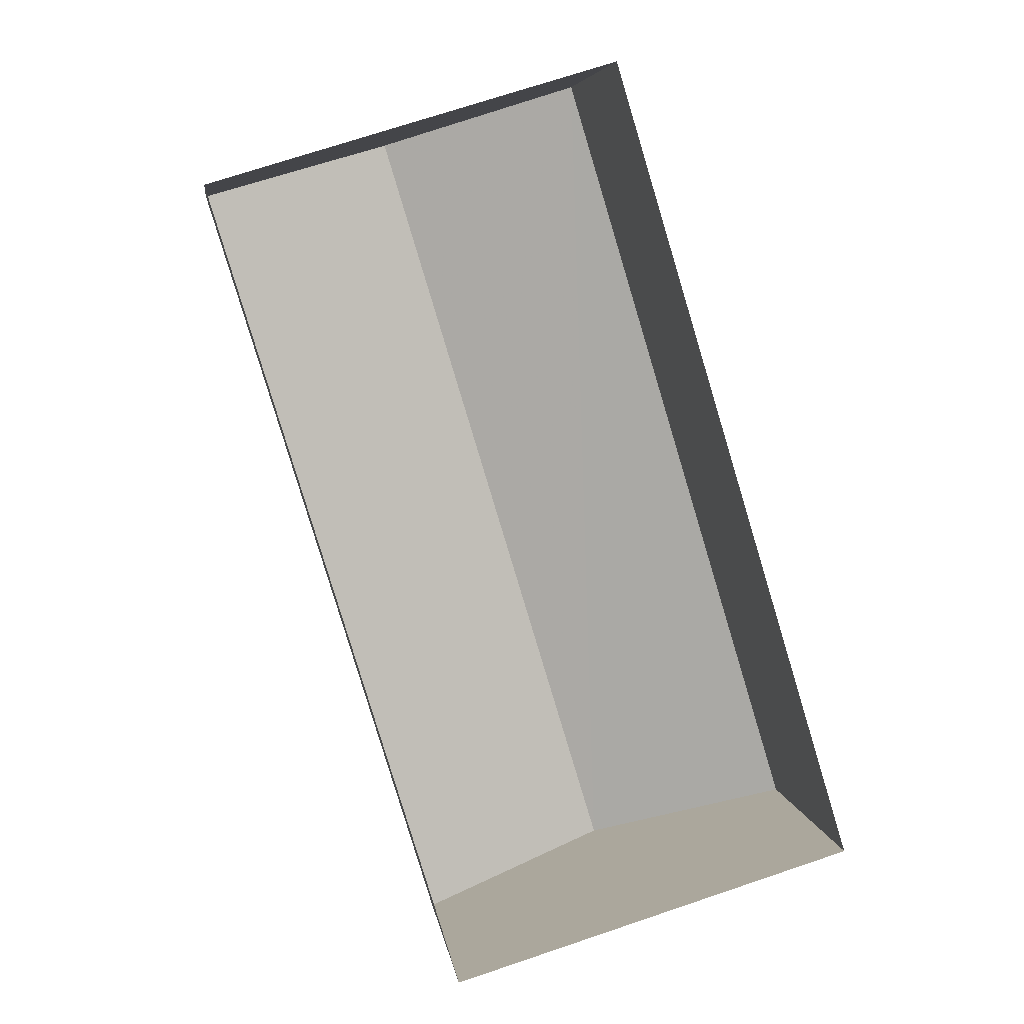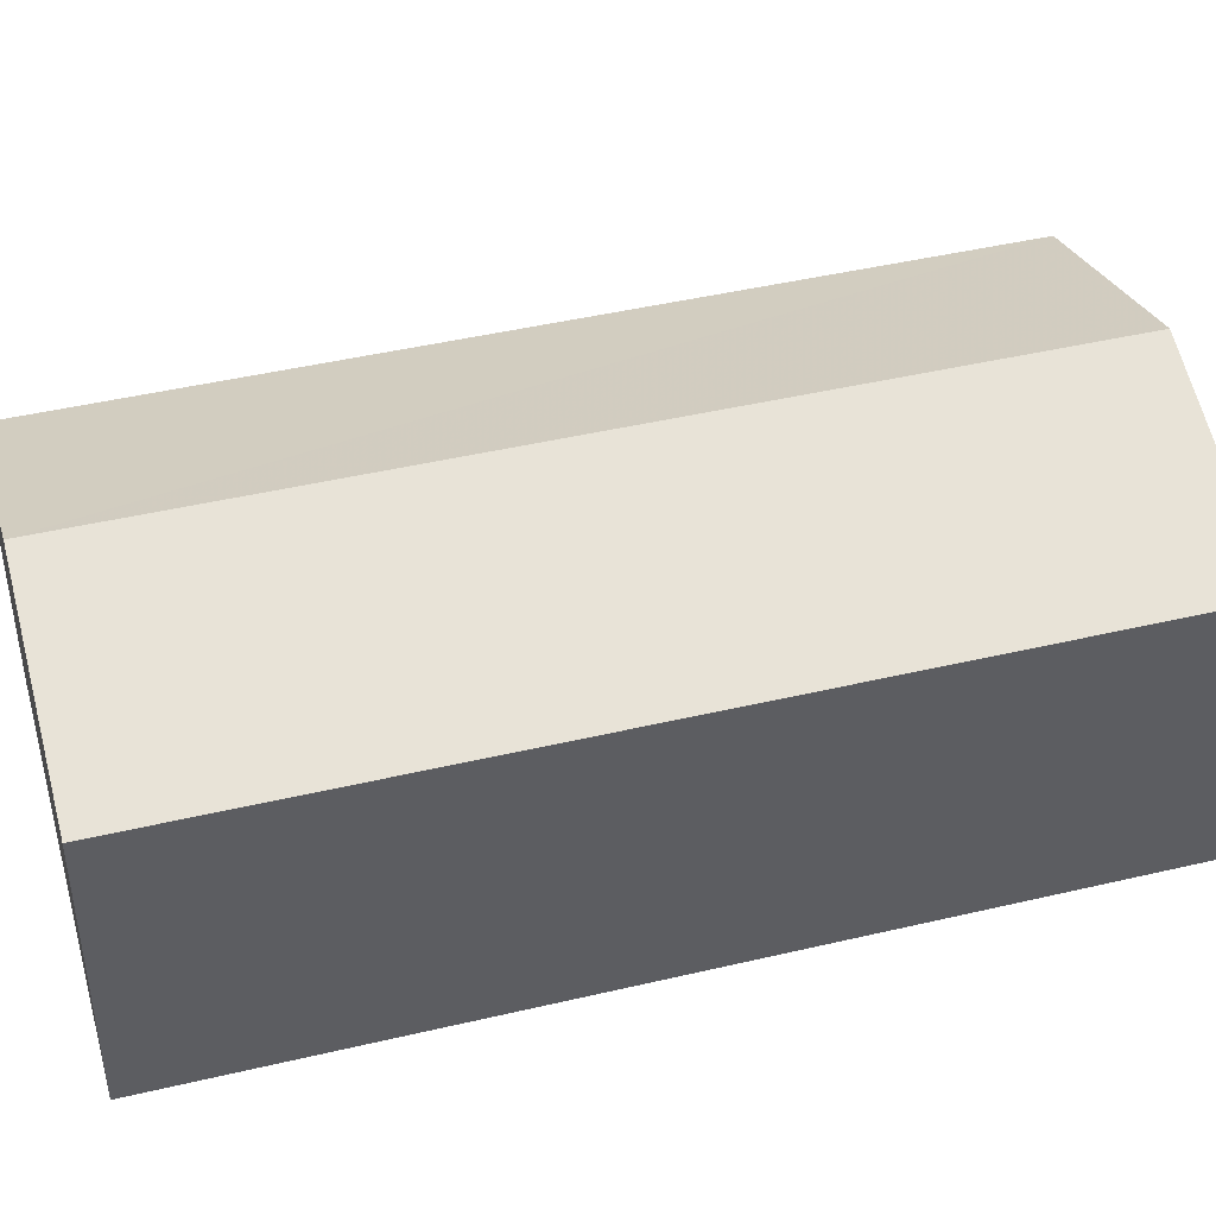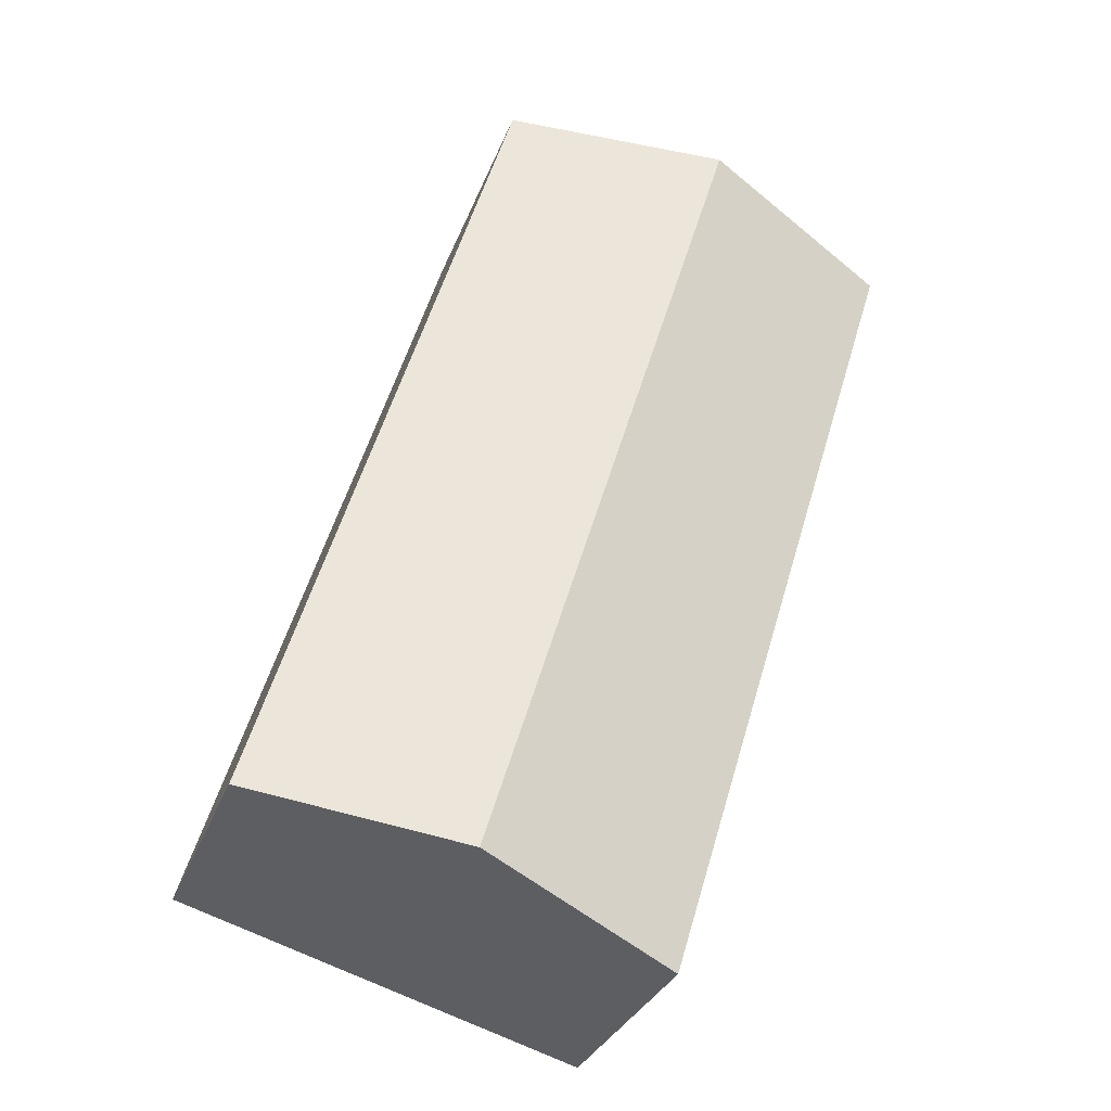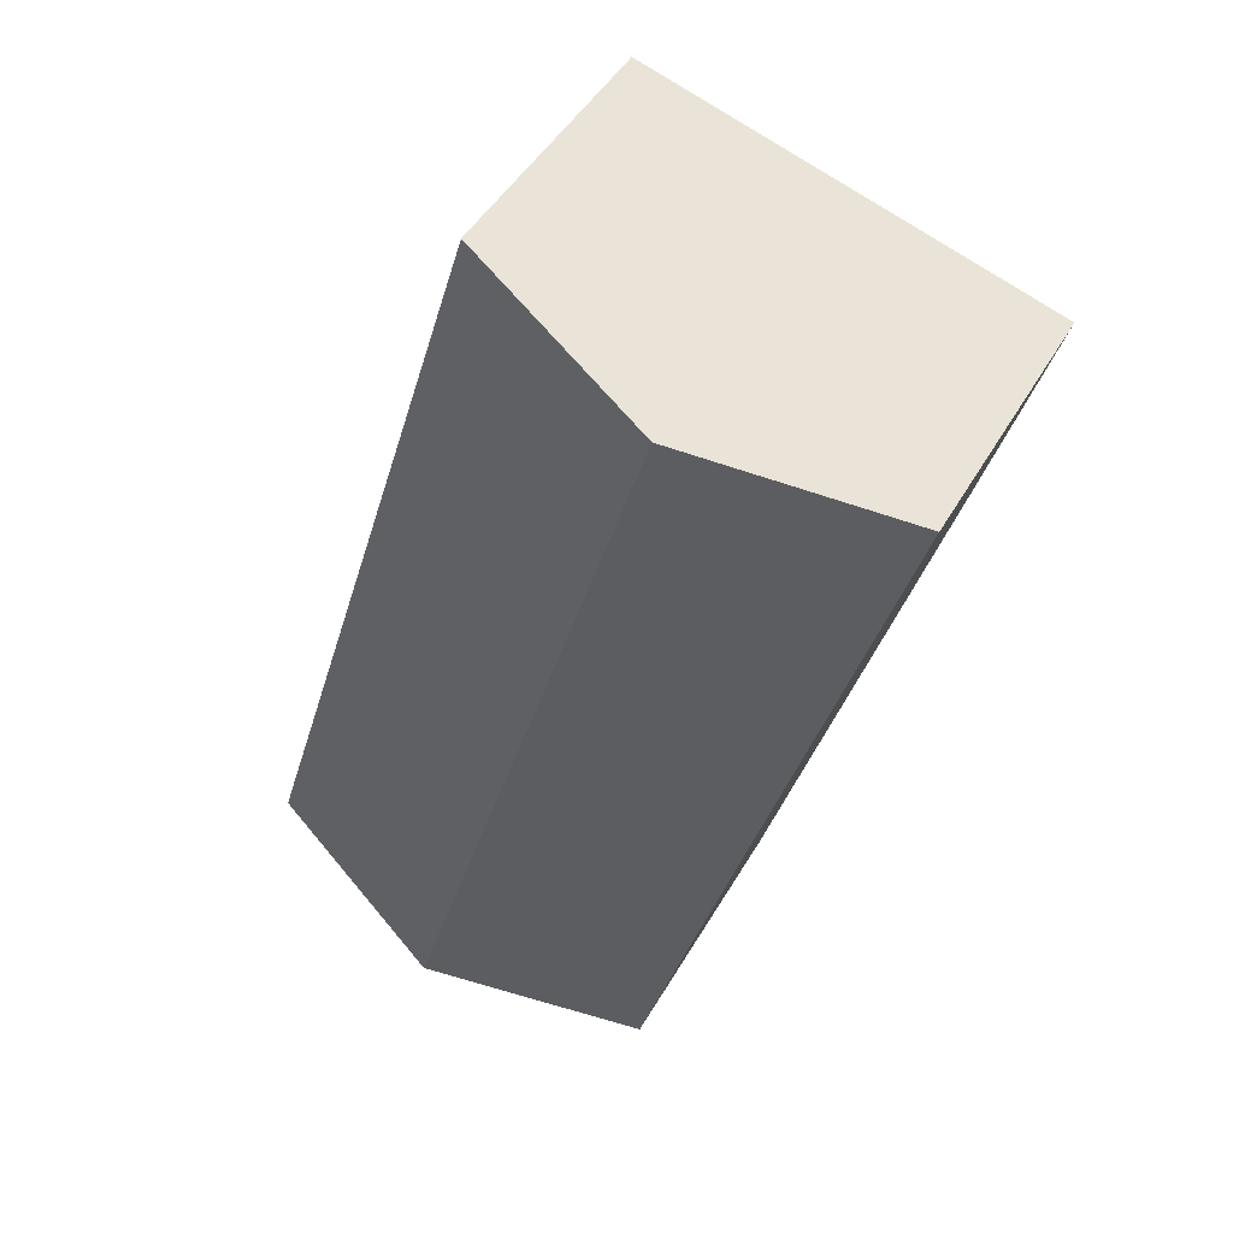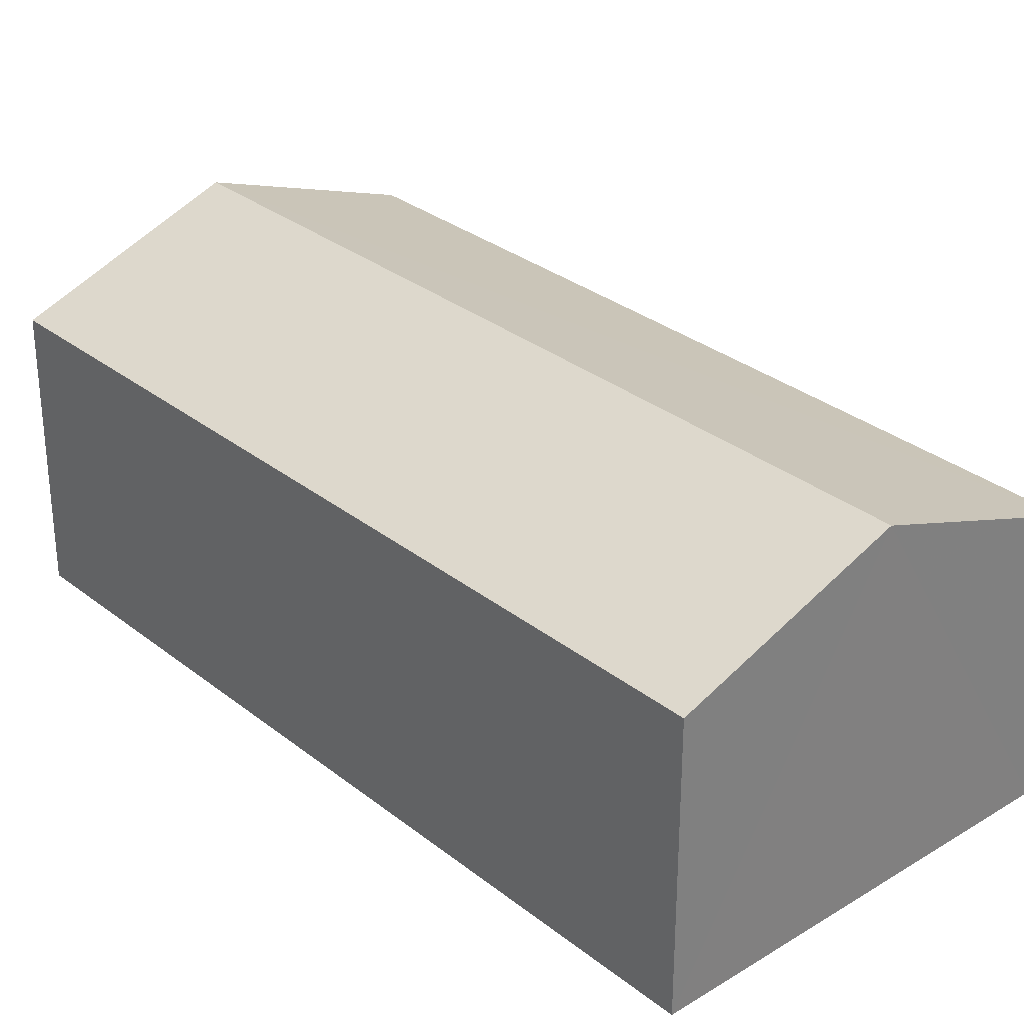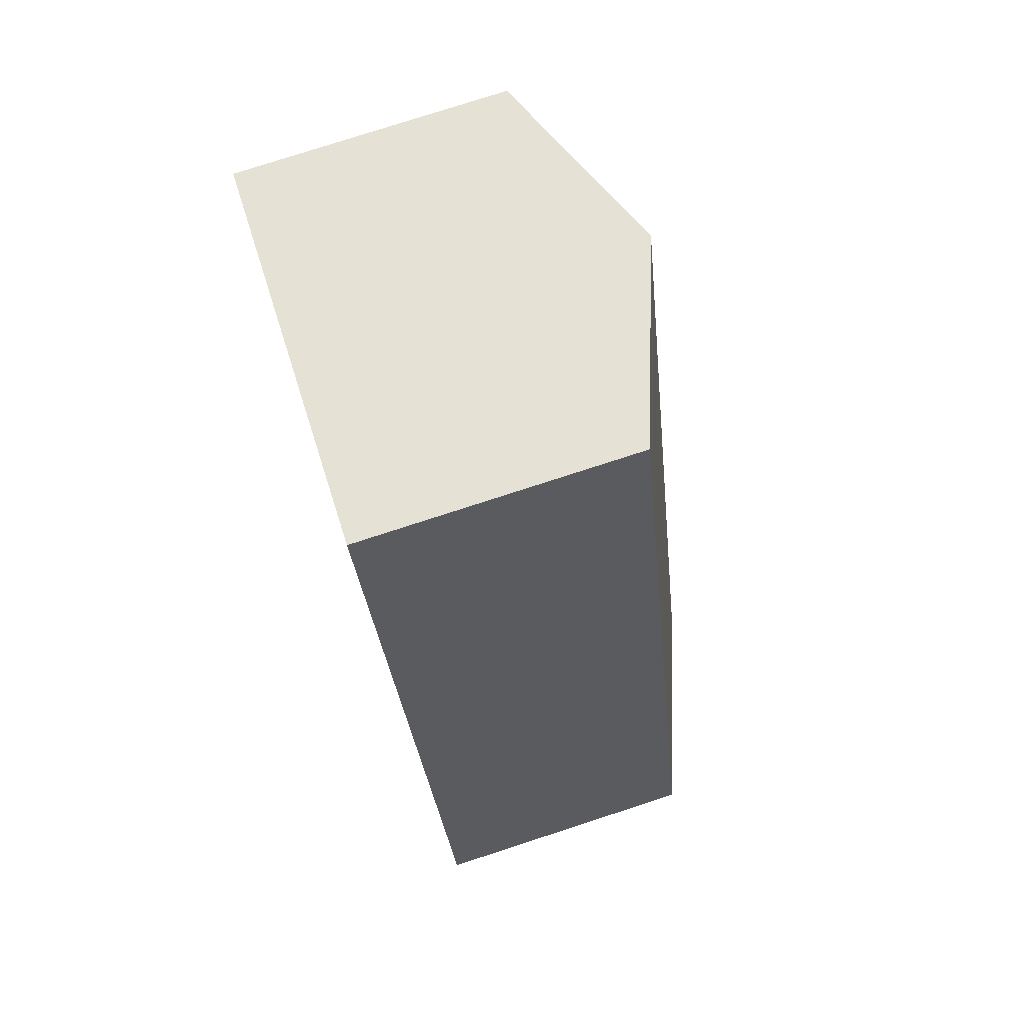
<metadata>
{"format":"obj","ext":"obj","renderer":"f3d","projection":"perspective","resolution":1024,"background":"white","views":[{"elev":6.1,"azim":172.1,"up":"+Y"},{"elev":44.6,"azim":57.7,"up":"+Z"},{"elev":-30.5,"azim":-18.2,"up":"+Y"},{"elev":46.1,"azim":28.2,"up":"+Y"},{"elev":30.6,"azim":121.5,"up":"+Z"},{"elev":77.8,"azim":-107.9,"up":"+Y"}]}
</metadata>
<code>
v -2.233e+05 -1.275e+05 17.44
v -2.233e+05 -1.275e+05 17.44
v -2.233e+05 -1.275e+05 17.44
v -2.233e+05 -1.275e+05 17.44
v -2.233e+05 -1.275e+05 22.1
v -2.233e+05 -1.275e+05 22.1
v -2.233e+05 -1.275e+05 23.37
v -2.233e+05 -1.275e+05 23.37
v -2.233e+05 -1.275e+05 22.1
v -2.233e+05 -1.275e+05 22.1
f 1 2 3
f 4 1 3
f 5 6 7
f 8 5 7
f 9 10 8
f 7 9 8
f 10 1 4
f 10 9 1
f 6 2 7
f 2 1 7
f 1 9 7
f 10 4 8
f 4 3 8
f 3 5 8
f 6 3 2
f 6 5 3

</code>
